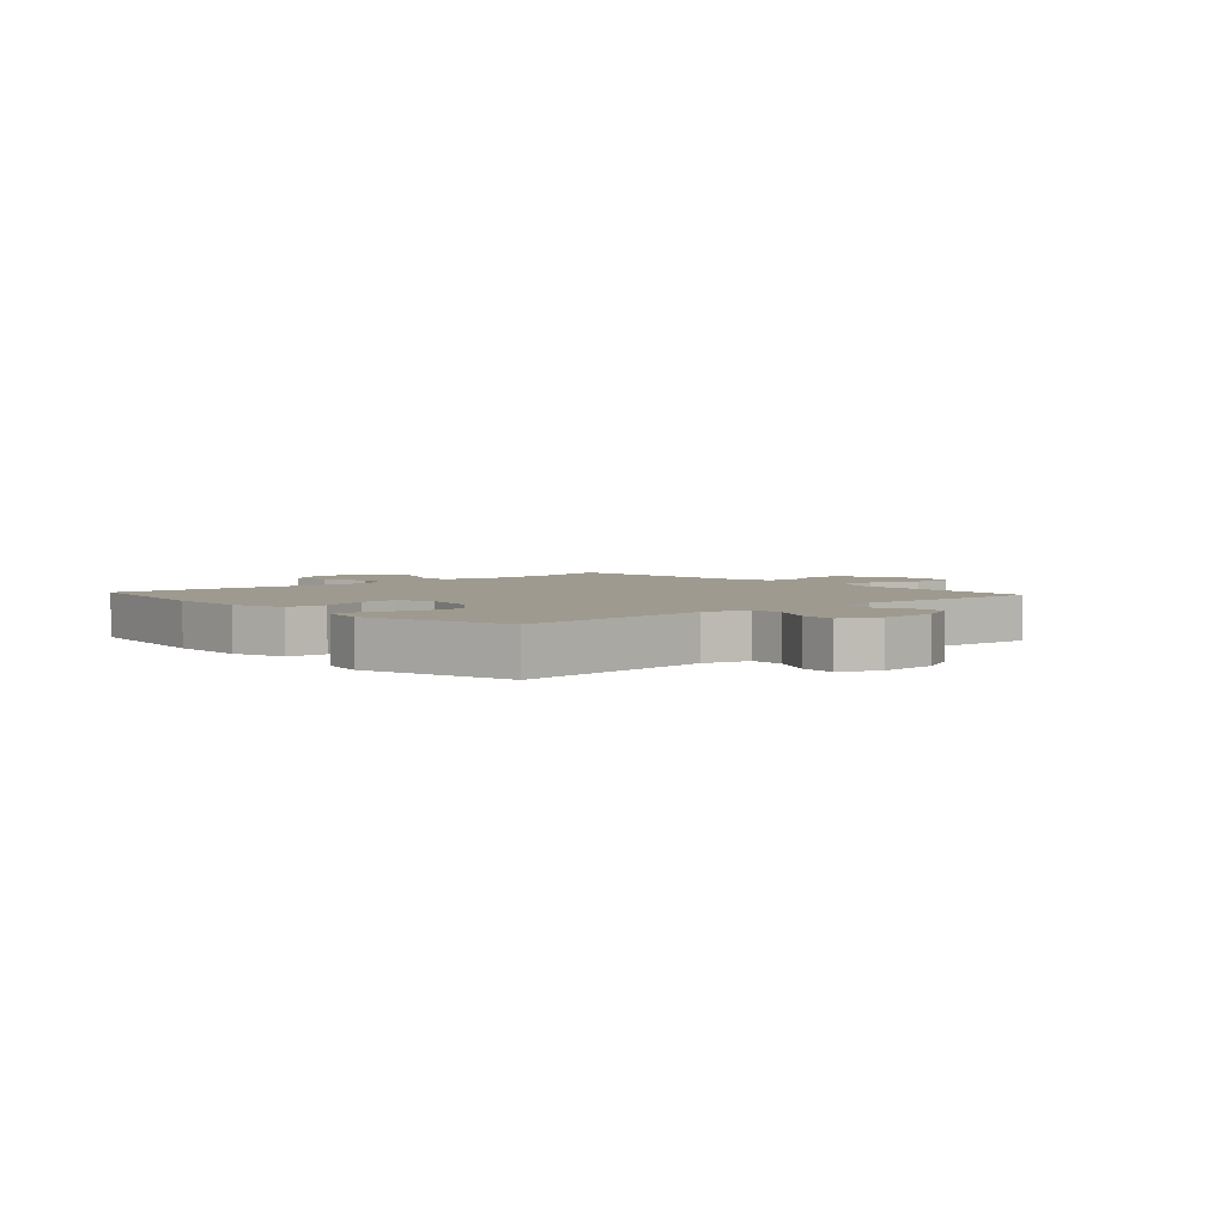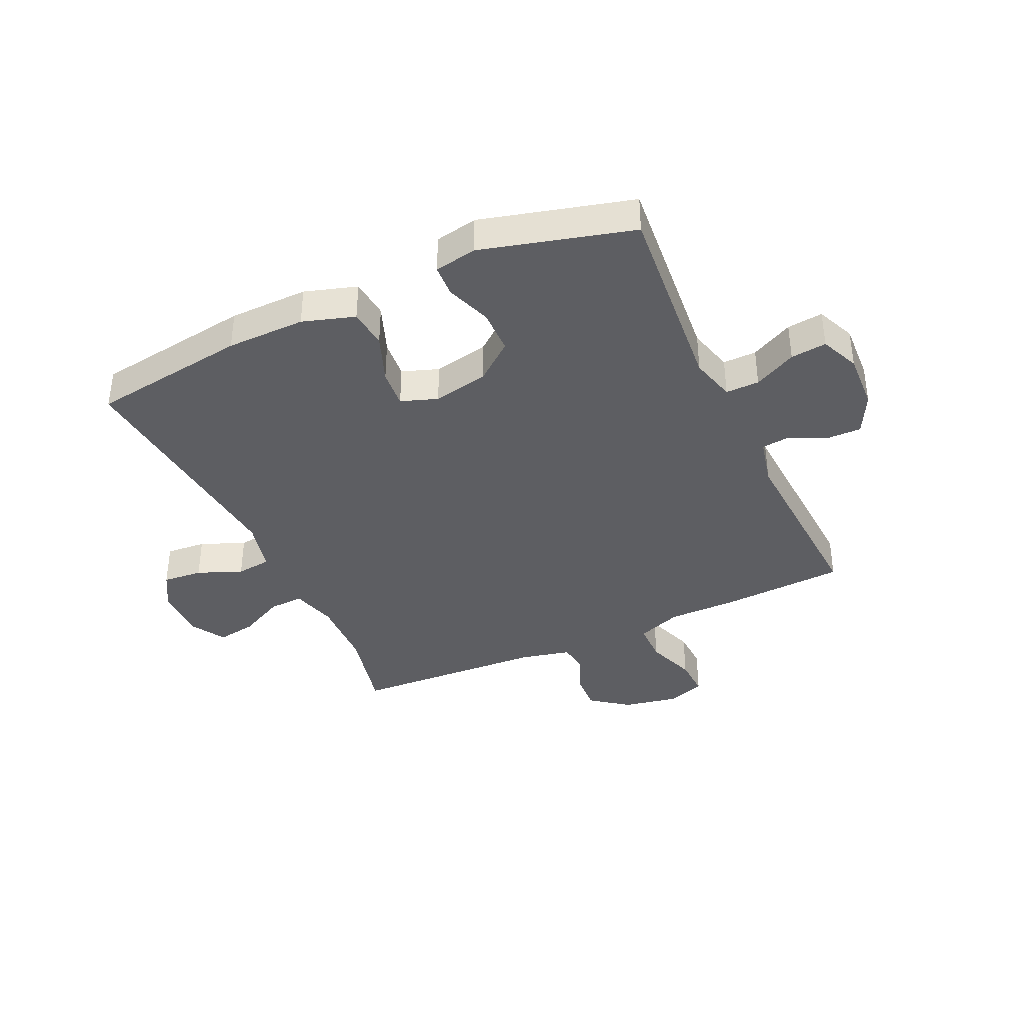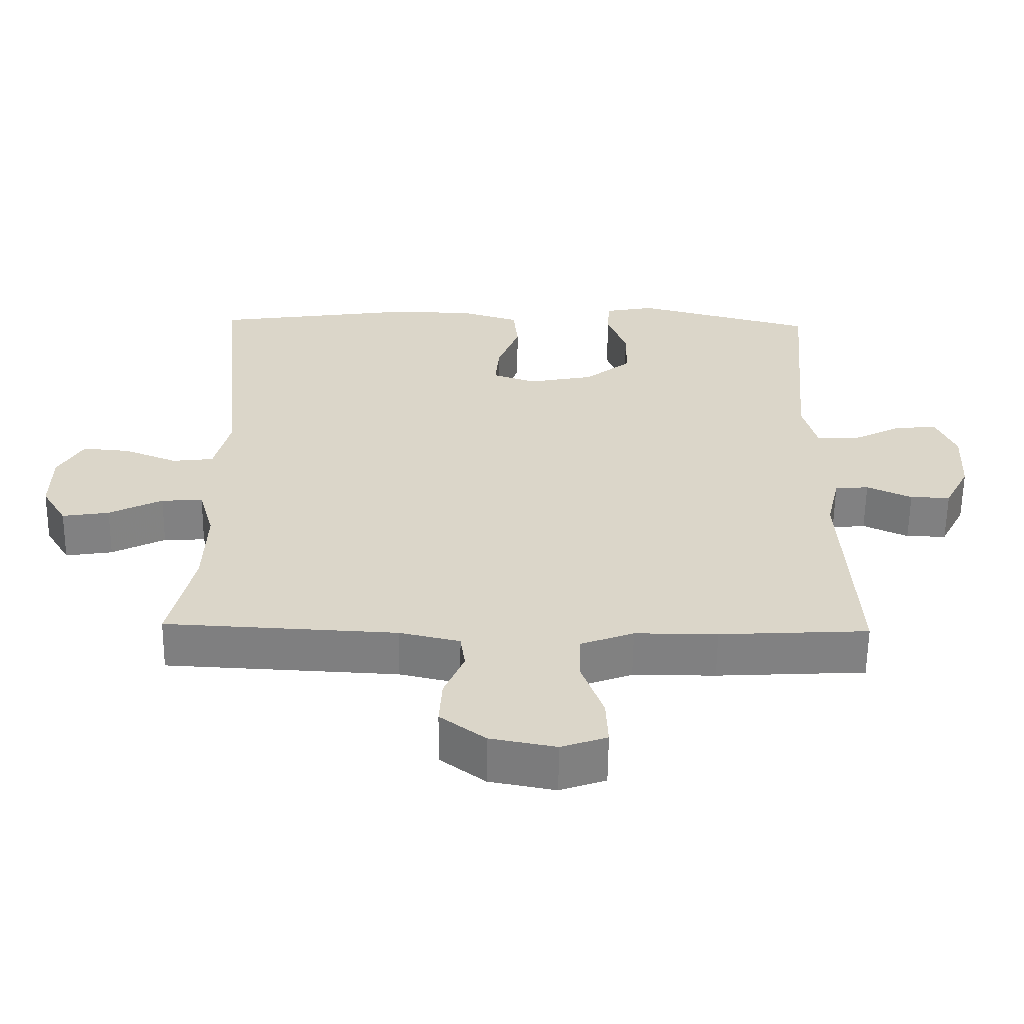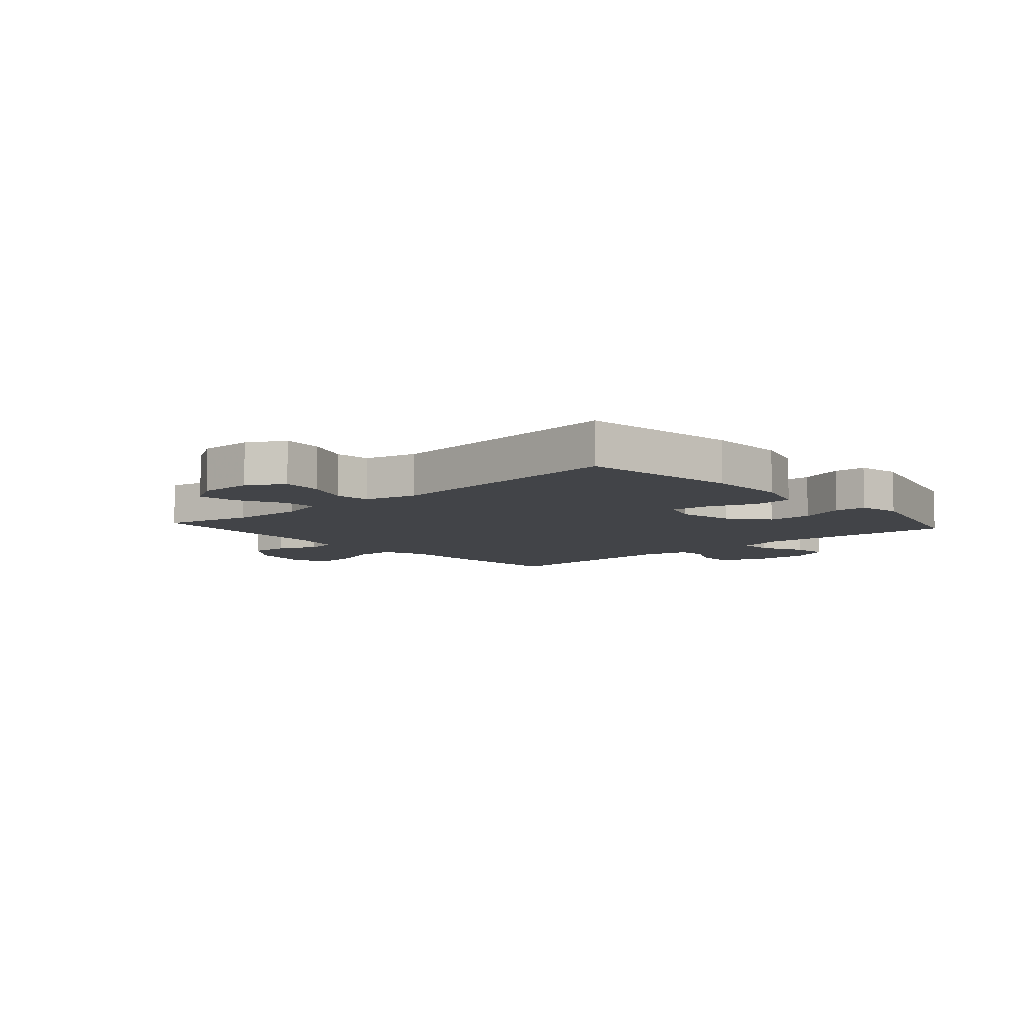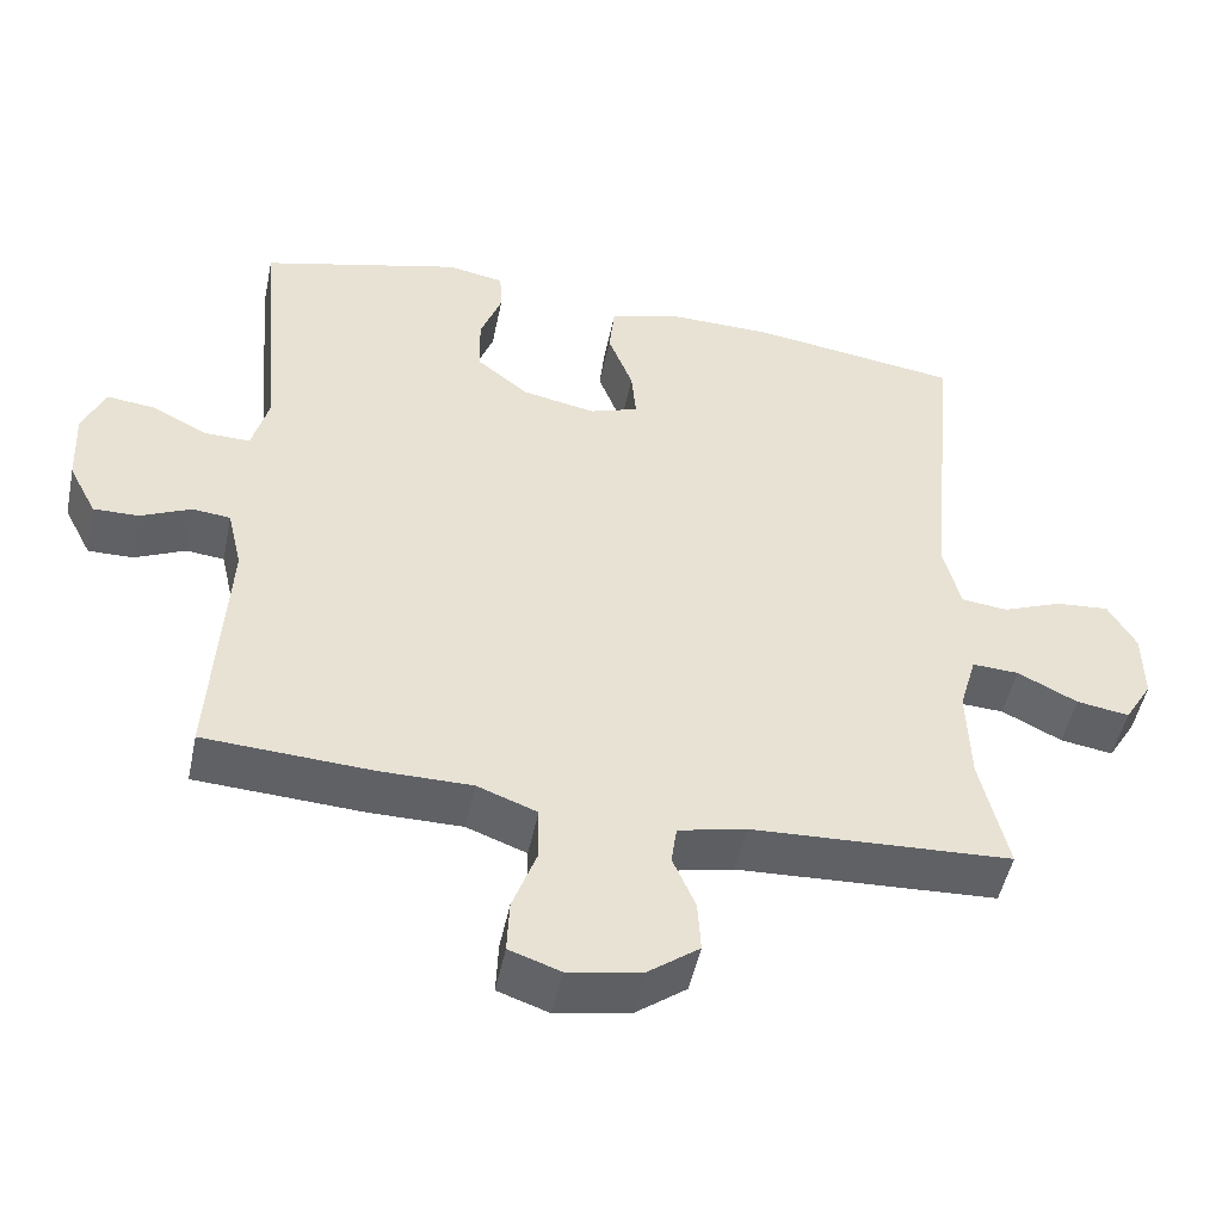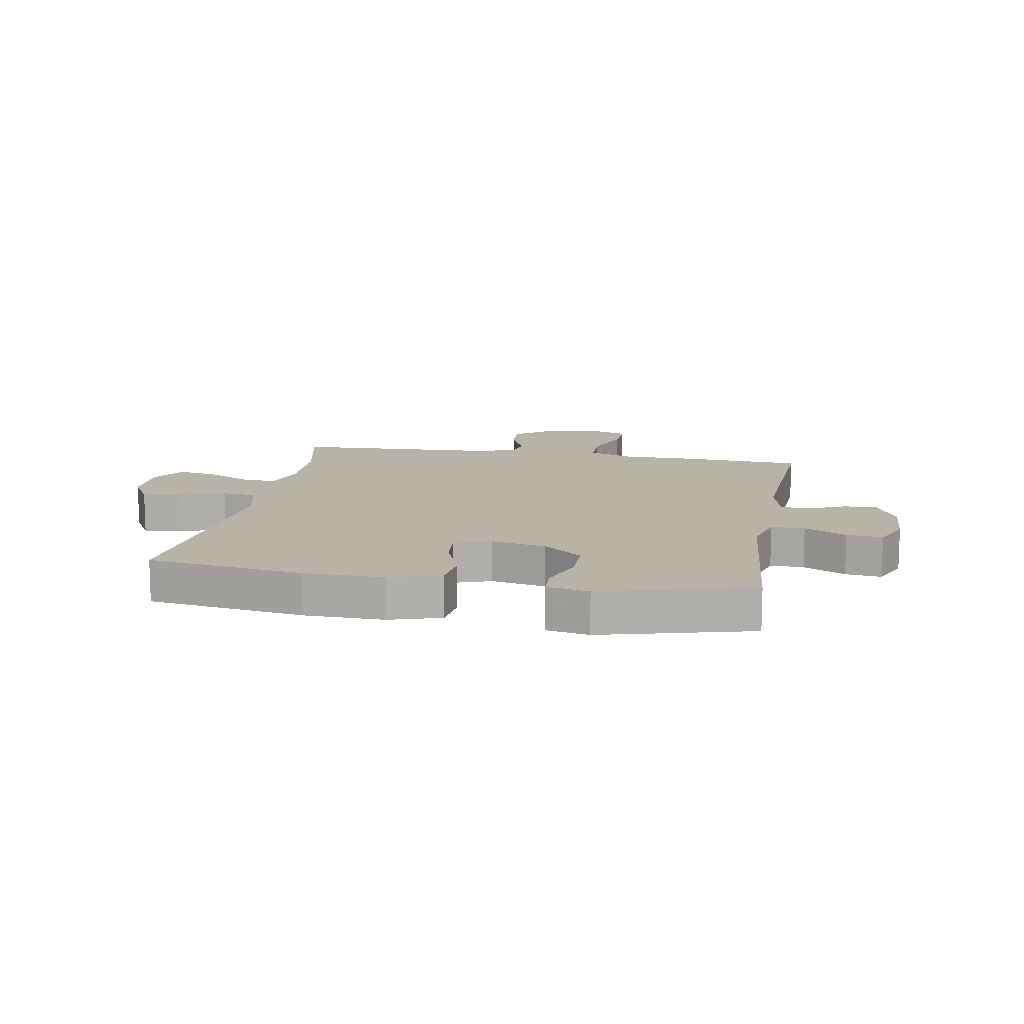
<metadata>
{"format":"obj","ext":"obj","renderer":"f3d","projection":"perspective","resolution":1024,"background":"white","views":[{"elev":3.6,"azim":48.0,"up":"+Y"},{"elev":-38.3,"azim":24.7,"up":"+Y"},{"elev":-60.2,"azim":-0.7,"up":"+Z"},{"elev":-7.7,"azim":-48.2,"up":"+Y"},{"elev":-49.7,"azim":168.3,"up":"+Z"},{"elev":12.7,"azim":10.2,"up":"+Y"}]}
</metadata>
<code>
v -0.5 0.07 -0.5
v -0.465 0.07 -0.348
v -0.461 0.07 -0.223
v -0.483 0.07 -0.145
v -0.543 0.07 -0.148
v -0.62 0.07 -0.187
v -0.688 0.07 -0.198
v -0.724 0.07 -0.138
v -0.723 0.07 -0.046
v -0.687 0.07 0.017
v -0.618 0.07 0.011
v -0.541 0.07 -0.02
v -0.481 0.07 -0.013
v -0.459 0.07 0.077
v -0.5 0.07 0.5
v -0.229 0.07 0.539
v -0.093 0.07 0.541
v -0.003 0.07 0.513
v 0.004 0.07 0.445
v -0.028 0.07 0.361
v -0.034 0.07 0.294
v 0.029 0.07 0.272
v 0.124 0.07 0.291
v 0.191 0.07 0.345
v 0.192 0.07 0.422
v 0.164 0.07 0.5
v 0.167 0.07 0.555
v 0.24 0.07 0.569
v 0.5 0.07 0.5
v 0.47 0.07 0.157
v 0.491 0.07 0.079
v 0.549 0.07 0.08
v 0.622 0.07 0.117
v 0.684 0.07 0.124
v 0.713 0.07 0.057
v 0.708 0.07 -0.043
v 0.672 0.07 -0.113
v 0.614 0.07 -0.112
v 0.549 0.07 -0.082
v 0.5 0.07 -0.087
v 0.481 0.07 -0.17
v 0.5 0.07 -0.5
v 0.285 0.07 -0.512
v 0.166 0.07 -0.512
v 0.089 0.07 -0.541
v 0.088 0.07 -0.612
v 0.119 0.07 -0.698
v 0.122 0.07 -0.767
v 0.056 0.07 -0.79
v -0.039 0.07 -0.772
v -0.104 0.07 -0.723
v -0.1 0.07 -0.656
v -0.071 0.07 -0.588
v -0.078 0.07 -0.537
v -0.165 0.07 -0.517
v -0.5 0 -0.5
v -0.465 0 -0.348
v -0.461 0 -0.223
v -0.483 0 -0.145
v -0.543 0 -0.148
v -0.62 0 -0.187
v -0.688 0 -0.198
v -0.724 0 -0.138
v -0.723 0 -0.046
v -0.687 0 0.017
v -0.618 0 0.011
v -0.541 0 -0.02
v -0.481 0 -0.013
v -0.459 0 0.077
v -0.5 0 0.5
v -0.229 0 0.539
v -0.093 0 0.541
v -0.003 0 0.513
v 0.004 0 0.445
v -0.028 0 0.361
v -0.034 0 0.294
v 0.029 0 0.272
v 0.124 0 0.291
v 0.191 0 0.345
v 0.192 0 0.422
v 0.164 0 0.5
v 0.167 0 0.555
v 0.24 0 0.569
v 0.5 0 0.5
v 0.47 0 0.157
v 0.491 0 0.079
v 0.549 0 0.08
v 0.622 0 0.117
v 0.684 0 0.124
v 0.713 0 0.057
v 0.708 0 -0.043
v 0.672 0 -0.113
v 0.614 0 -0.112
v 0.549 0 -0.082
v 0.5 0 -0.087
v 0.481 0 -0.17
v 0.5 0 -0.5
v 0.285 0 -0.512
v 0.166 0 -0.512
v 0.089 0 -0.541
v 0.088 0 -0.612
v 0.119 0 -0.698
v 0.122 0 -0.767
v 0.056 0 -0.79
v -0.039 0 -0.772
v -0.104 0 -0.723
v -0.1 0 -0.656
v -0.071 0 -0.588
v -0.078 0 -0.537
v -0.165 0 -0.517
f 51 52 53
f 50 51 53
f 49 50 53
f 48 49 53
f 47 48 53
f 46 47 53
f 45 46 53 54
f 44 45 54 55
f 41 42 43 44
f 55 1 2
f 44 55 2
f 41 44 2
f 40 41 2
f 37 38 39
f 36 37 39
f 35 36 39
f 34 35 39
f 33 34 39
f 32 33 39
f 31 32 39 40
f 28 29 30
f 27 28 30
f 26 27 30
f 25 26 30
f 30 31 40
f 25 30 40
f 24 25 40
f 18 19 20
f 17 18 20
f 16 17 20
f 15 16 20
f 14 15 20
f 13 14 20 21
f 10 11 12
f 9 10 12
f 8 9 12
f 7 8 12
f 6 7 12
f 5 6 12
f 4 5 12 13
f 13 21 22
f 4 13 22
f 3 4 22
f 40 2 3
f 24 40 3
f 23 24 3
f 3 22 23
f 108 107 106
f 108 106 105
f 108 105 104
f 108 104 103
f 108 103 102
f 108 102 101
f 109 108 101 100
f 110 109 100 99
f 99 98 97 96
f 57 56 110
f 57 110 99
f 57 99 96
f 57 96 95
f 94 93 92
f 94 92 91
f 94 91 90
f 94 90 89
f 94 89 88
f 94 88 87
f 95 94 87 86
f 85 84 83
f 85 83 82
f 85 82 81
f 85 81 80
f 95 86 85
f 95 85 80
f 95 80 79
f 75 74 73
f 75 73 72
f 75 72 71
f 75 71 70
f 75 70 69
f 76 75 69 68
f 67 66 65
f 67 65 64
f 67 64 63
f 67 63 62
f 67 62 61
f 67 61 60
f 68 67 60 59
f 77 76 68
f 77 68 59
f 77 59 58
f 58 57 95
f 58 95 79
f 58 79 78
f 78 77 58
f 1 56 57 2
f 2 57 58 3
f 3 58 59 4
f 4 59 60 5
f 5 60 61 6
f 6 61 62 7
f 7 62 63 8
f 8 63 64 9
f 9 64 65 10
f 10 65 66 11
f 11 66 67 12
f 12 67 68 13
f 13 68 69 14
f 14 69 70 15
f 15 70 71 16
f 16 71 72 17
f 17 72 73 18
f 18 73 74 19
f 19 74 75 20
f 20 75 76 21
f 21 76 77 22
f 22 77 78 23
f 23 78 79 24
f 24 79 80 25
f 25 80 81 26
f 26 81 82 27
f 27 82 83 28
f 28 83 84 29
f 29 84 85 30
f 30 85 86 31
f 31 86 87 32
f 32 87 88 33
f 33 88 89 34
f 34 89 90 35
f 35 90 91 36
f 36 91 92 37
f 37 92 93 38
f 38 93 94 39
f 39 94 95 40
f 40 95 96 41
f 41 96 97 42
f 42 97 98 43
f 43 98 99 44
f 44 99 100 45
f 45 100 101 46
f 46 101 102 47
f 47 102 103 48
f 48 103 104 49
f 49 104 105 50
f 50 105 106 51
f 51 106 107 52
f 52 107 108 53
f 53 108 109 54
f 54 109 110 55
f 55 110 56 1

</code>
